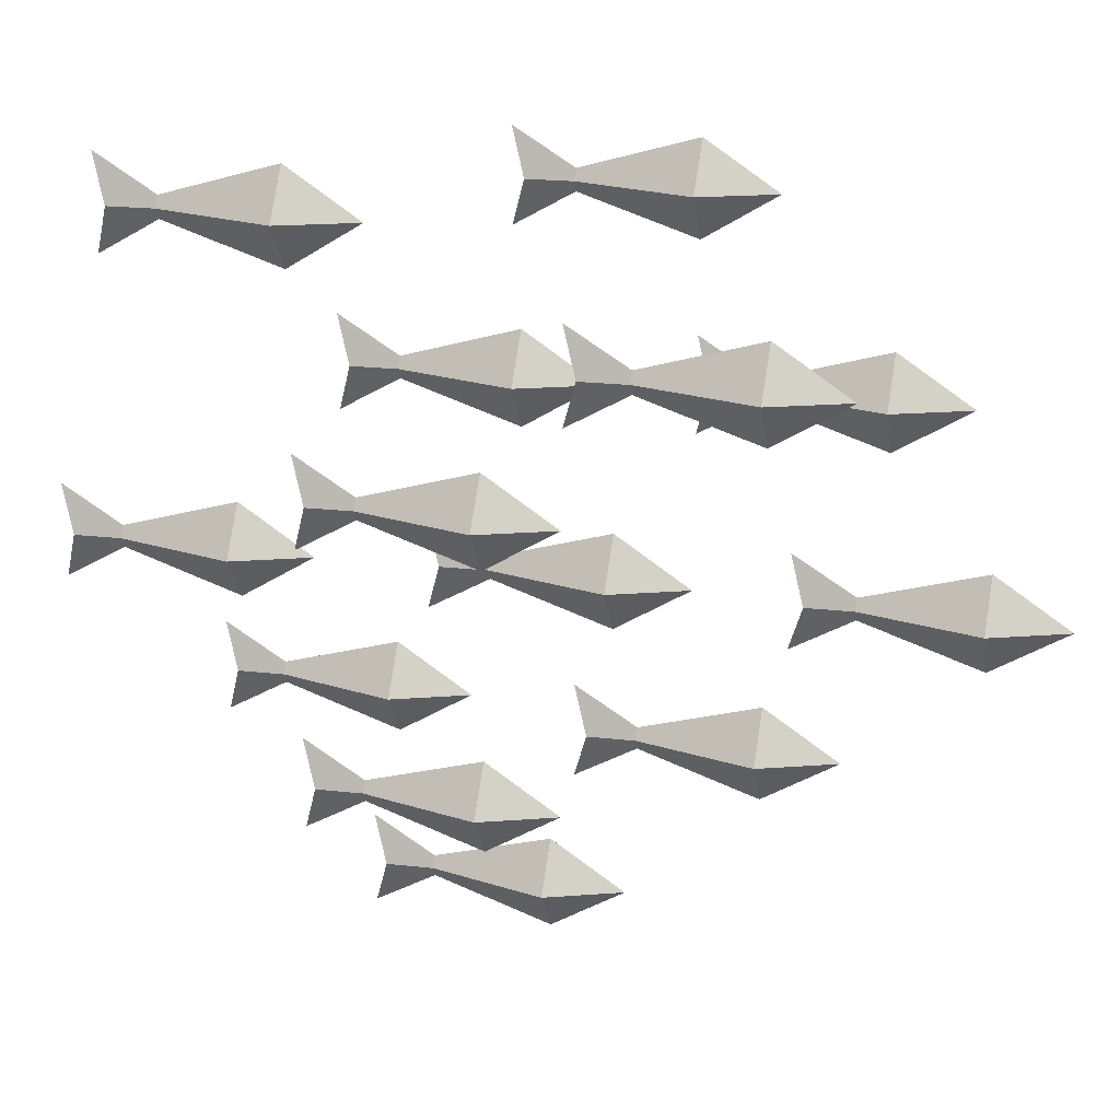
<metadata>
{"format":"obj","ext":"obj","renderer":"f3d","projection":"perspective","resolution":1024,"background":"white","views":[{"elev":22.6,"azim":-73.9,"up":"+Y"}]}
</metadata>
<code>
g fish-swarm
v -0.1661 1.598 0.561
v -0.2388 1.49 0.561
v -0.2388 1.598 0.7301
v -0.2388 1.598 0.7301
v -0.2388 1.49 0.561
v -0.3115 1.598 0.561
v -0.2388 1.598 0.7301
v -0.3115 1.598 0.561
v -0.2388 1.706 0.561
v -0.2388 1.706 0.561
v -0.1661 1.598 0.561
v -0.2388 1.598 0.7301
v -0.2629 1.598 0.1857
v -0.2147 1.598 0.1857
v -0.2388 1.706 0.1519
v -0.2388 1.49 0.1519
v -0.2147 1.598 0.1857
v -0.2629 1.598 0.1857
v 0.3453 1.854 0.3035
v 0.2726 1.746 0.3035
v 0.2726 1.854 0.4726
v 0.2726 1.854 0.4726
v 0.2726 1.746 0.3035
v 0.1999 1.854 0.3035
v 0.2726 1.854 0.4726
v 0.1999 1.854 0.3035
v 0.2726 1.962 0.3035
v 0.2726 1.962 0.3035
v 0.3453 1.854 0.3035
v 0.2726 1.854 0.4726
v 0.2485 1.854 -0.07175
v 0.2967 1.854 -0.07175
v 0.2726 1.962 -0.1055
v 0.2726 1.747 -0.1055
v 0.2967 1.854 -0.07175
v 0.2485 1.854 -0.07175
v -0.1064 0.5963 -0.03788
v -0.1791 0.4882 -0.03788
v -0.1791 0.5963 0.1312
v -0.1791 0.5963 0.1312
v -0.1791 0.4882 -0.03788
v -0.2518 0.5963 -0.03788
v -0.1791 0.5963 0.1312
v -0.2518 0.5963 -0.03788
v -0.1791 0.7043 -0.03788
v -0.1791 0.7043 -0.03788
v -0.1064 0.5963 -0.03788
v -0.1791 0.5963 0.1312
v -0.2032 0.5963 -0.4132
v -0.155 0.5963 -0.4132
v -0.1791 0.704 -0.4469
v -0.1791 0.4885 -0.4469
v -0.155 0.5963 -0.4132
v -0.2032 0.5963 -0.4132
v -0.1064 1.248 -0.03788
v -0.1791 1.14 -0.03788
v -0.1791 1.248 0.1312
v -0.1791 1.248 0.1312
v -0.1791 1.14 -0.03788
v -0.2518 1.248 -0.03788
v -0.1791 1.248 0.1312
v -0.2518 1.248 -0.03788
v -0.1791 1.356 -0.03788
v -0.1791 1.356 -0.03788
v -0.1064 1.248 -0.03788
v -0.1791 1.248 0.1312
v -0.2032 1.248 -0.4132
v -0.155 1.248 -0.4132
v -0.1791 1.356 -0.4469
v -0.1791 1.141 -0.4469
v -0.155 1.248 -0.4132
v -0.2032 1.248 -0.4132
v 0.04787 0.3459 0.0637
v -0.02482 0.2378 0.0637
v -0.02482 0.3459 0.2328
v -0.02482 0.3459 0.2328
v -0.02482 0.2378 0.0637
v -0.09751 0.3459 0.0637
v -0.02482 0.3459 0.2328
v -0.09751 0.3459 0.0637
v -0.02482 0.4539 0.0637
v -0.02482 0.4539 0.0637
v 0.04787 0.3459 0.0637
v -0.02482 0.3459 0.2328
v -0.04891 0.3459 -0.3116
v -0.0007251 0.3459 -0.3116
v -0.02482 0.4536 -0.3454
v -0.02482 0.2381 -0.3454
v -0.0007251 0.3459 -0.3116
v -0.04891 0.3459 -0.3116
v -0.09909 1.854 -0.4442
v -0.1718 1.746 -0.4442
v -0.1718 1.854 -0.2751
v -0.1718 1.854 -0.2751
v -0.1718 1.746 -0.4442
v -0.2445 1.854 -0.4442
v -0.1718 1.854 -0.2751
v -0.2445 1.854 -0.4442
v -0.1718 1.962 -0.4442
v -0.1718 1.962 -0.4442
v -0.09909 1.854 -0.4442
v -0.1718 1.854 -0.2751
v -0.1959 1.854 -0.8195
v -0.1477 1.854 -0.8195
v -0.1718 1.962 -0.8533
v -0.1718 1.747 -0.8533
v -0.1477 1.854 -0.8195
v -0.1959 1.854 -0.8195
v -0.04699 1.103 -0.5966
v -0.1197 0.9945 -0.5966
v -0.1197 1.103 -0.4275
v -0.1197 1.103 -0.4275
v -0.1197 0.9945 -0.5966
v -0.1924 1.103 -0.5966
v -0.1197 1.103 -0.4275
v -0.1924 1.103 -0.5966
v -0.1197 1.211 -0.5966
v -0.1197 1.211 -0.5966
v -0.04699 1.103 -0.5966
v -0.1197 1.103 -0.4275
v -0.1438 1.103 -0.9718
v -0.09559 1.103 -0.9718
v -0.1197 1.21 -1.006
v -0.1197 0.9948 -1.006
v -0.09559 1.103 -0.9718
v -0.1438 1.103 -0.9718
v 0.1513 0.7268 -0.3172
v 0.07862 0.6187 -0.3172
v 0.07862 0.7268 -0.1481
v 0.07862 0.7268 -0.1481
v 0.07862 0.6187 -0.3172
v 0.005935 0.7268 -0.3172
v 0.07862 0.7268 -0.1481
v 0.005935 0.7268 -0.3172
v 0.07862 0.8348 -0.3172
v 0.07862 0.8348 -0.3172
v 0.1513 0.7268 -0.3172
v 0.07862 0.7268 -0.1481
v 0.05453 0.7268 -0.6925
v 0.1027 0.7268 -0.6925
v 0.07862 0.8345 -0.7263
v 0.07862 0.619 -0.7263
v 0.1027 0.7268 -0.6925
v 0.05453 0.7268 -0.6925
v 0.04787 0.7268 0.5259
v -0.02482 0.6187 0.5259
v -0.02482 0.7268 0.695
v -0.02482 0.7268 0.695
v -0.02482 0.6187 0.5259
v -0.0975 0.7268 0.5259
v -0.02482 0.7268 0.695
v -0.0975 0.7268 0.5259
v -0.02482 0.8348 0.5259
v -0.02482 0.8348 0.5259
v 0.04787 0.7268 0.5259
v -0.02482 0.7268 0.695
v -0.04891 0.7268 0.1506
v -0.000725 0.7268 0.1506
v -0.02482 0.8345 0.1168
v -0.02482 0.619 0.1168
v -0.000725 0.7268 0.1506
v -0.04891 0.7268 0.1506
v 0.04787 1.082 0.2008
v -0.02482 0.9742 0.2008
v -0.02482 1.082 0.3699
v -0.02482 1.082 0.3699
v -0.02482 0.9742 0.2008
v -0.0975 1.082 0.2008
v -0.02482 1.082 0.3699
v -0.0975 1.082 0.2008
v -0.02482 1.19 0.2008
v -0.02482 1.19 0.2008
v 0.04787 1.082 0.2008
v -0.02482 1.082 0.3699
v -0.04891 1.082 -0.1745
v -0.0007248 1.082 -0.1745
v -0.02482 1.19 -0.2082
v -0.02482 0.9745 -0.2082
v -0.0007248 1.082 -0.1745
v -0.04891 1.082 -0.1745
v 0.1831 1.463 -0.03788
v 0.1104 1.355 -0.03788
v 0.1104 1.463 0.1312
v 0.1104 1.463 0.1312
v 0.1104 1.355 -0.03788
v 0.0377 1.463 -0.03788
v 0.1104 1.463 0.1312
v 0.0377 1.463 -0.03788
v 0.1104 1.571 -0.03788
v 0.1104 1.571 -0.03788
v 0.1831 1.463 -0.03788
v 0.1104 1.463 0.1312
v 0.0863 1.463 -0.4132
v 0.1345 1.463 -0.4132
v 0.1104 1.571 -0.4469
v 0.1104 1.355 -0.4469
v 0.1345 1.463 -0.4132
v 0.0863 1.463 -0.4132
v 0.04787 1.082 0.983
v -0.02482 0.9742 0.983
v -0.02482 1.082 1.152
v -0.02482 1.082 1.152
v -0.02482 0.9742 0.983
v -0.0975 1.082 0.983
v -0.02482 1.082 1.152
v -0.0975 1.082 0.983
v -0.02482 1.19 0.983
v -0.02482 1.19 0.983
v 0.04787 1.082 0.983
v -0.02482 1.082 1.152
v -0.04891 1.082 0.6077
v -0.0007247 1.082 0.6077
v -0.02482 1.19 0.5739
v -0.02482 0.9745 0.5739
v -0.0007247 1.082 0.6077
v -0.04891 1.082 0.6077
v 0.2007 1.478 0.7443
v 0.128 1.37 0.7443
v 0.128 1.478 0.9134
v 0.128 1.478 0.9134
v 0.128 1.37 0.7443
v 0.05533 1.478 0.7443
v 0.128 1.478 0.9134
v 0.05533 1.478 0.7443
v 0.128 1.586 0.7443
v 0.128 1.586 0.7443
v 0.2007 1.478 0.7443
v 0.128 1.478 0.9134
v 0.1039 1.478 0.369
v 0.1521 1.478 0.369
v 0.128 1.585 0.3352
v 0.128 1.37 0.3352
v 0.1521 1.478 0.369
v 0.1039 1.478 0.369
v -0.3115 1.598 0.561
v -0.253 1.598 0.2917
v -0.2388 1.623 0.2917
v -0.2388 1.706 0.561
v -0.2388 1.706 0.561
v -0.2388 1.623 0.2917
v -0.2246 1.598 0.2917
v -0.1661 1.598 0.561
v -0.1661 1.598 0.561
v -0.2246 1.598 0.2917
v -0.2388 1.573 0.2917
v -0.2388 1.49 0.561
v -0.2388 1.49 0.561
v -0.2388 1.573 0.2917
v -0.253 1.598 0.2917
v -0.3115 1.598 0.561
v -0.2388 1.623 0.2917
v -0.2388 1.706 0.1519
v -0.2147 1.598 0.1857
v -0.2246 1.598 0.2917
v -0.2246 1.598 0.2917
v -0.2147 1.598 0.1857
v -0.2388 1.49 0.1519
v -0.2388 1.573 0.2917
v -0.253 1.598 0.2917
v -0.2629 1.598 0.1857
v -0.2388 1.706 0.1519
v -0.2388 1.623 0.2917
v -0.2388 1.573 0.2917
v -0.2388 1.49 0.1519
v -0.2629 1.598 0.1857
v -0.253 1.598 0.2917
v 0.1999 1.854 0.3035
v 0.2584 1.854 0.03422
v 0.2726 1.879 0.03422
v 0.2726 1.962 0.3035
v 0.2726 1.962 0.3035
v 0.2726 1.879 0.03422
v 0.2868 1.854 0.03422
v 0.3453 1.854 0.3035
v 0.3453 1.854 0.3035
v 0.2868 1.854 0.03422
v 0.2726 1.829 0.03422
v 0.2726 1.746 0.3035
v 0.2726 1.746 0.3035
v 0.2726 1.829 0.03422
v 0.2584 1.854 0.03422
v 0.1999 1.854 0.3035
v 0.2726 1.879 0.03422
v 0.2726 1.962 -0.1055
v 0.2967 1.854 -0.07175
v 0.2868 1.854 0.03422
v 0.2868 1.854 0.03422
v 0.2967 1.854 -0.07175
v 0.2726 1.747 -0.1055
v 0.2726 1.829 0.03422
v 0.2584 1.854 0.03422
v 0.2485 1.854 -0.07175
v 0.2726 1.962 -0.1055
v 0.2726 1.879 0.03422
v 0.2726 1.829 0.03422
v 0.2726 1.747 -0.1055
v 0.2485 1.854 -0.07175
v 0.2584 1.854 0.03422
v -0.2518 0.5963 -0.03788
v -0.1933 0.5963 -0.3072
v -0.1791 0.6214 -0.3072
v -0.1791 0.7043 -0.03788
v -0.1791 0.7043 -0.03788
v -0.1791 0.6214 -0.3072
v -0.1649 0.5963 -0.3072
v -0.1064 0.5963 -0.03788
v -0.1064 0.5963 -0.03788
v -0.1649 0.5963 -0.3072
v -0.1791 0.5711 -0.3072
v -0.1791 0.4882 -0.03788
v -0.1791 0.4882 -0.03788
v -0.1791 0.5711 -0.3072
v -0.1933 0.5963 -0.3072
v -0.2518 0.5963 -0.03788
v -0.1791 0.6214 -0.3072
v -0.1791 0.704 -0.4469
v -0.155 0.5963 -0.4132
v -0.1649 0.5963 -0.3072
v -0.1649 0.5963 -0.3072
v -0.155 0.5963 -0.4132
v -0.1791 0.4885 -0.4469
v -0.1791 0.5711 -0.3072
v -0.1933 0.5963 -0.3072
v -0.2032 0.5963 -0.4132
v -0.1791 0.704 -0.4469
v -0.1791 0.6214 -0.3072
v -0.1791 0.5711 -0.3072
v -0.1791 0.4885 -0.4469
v -0.2032 0.5963 -0.4132
v -0.1933 0.5963 -0.3072
v -0.2518 1.248 -0.03788
v -0.1933 1.248 -0.3072
v -0.1791 1.274 -0.3072
v -0.1791 1.356 -0.03788
v -0.1791 1.356 -0.03788
v -0.1791 1.274 -0.3072
v -0.1649 1.248 -0.3072
v -0.1064 1.248 -0.03788
v -0.1064 1.248 -0.03788
v -0.1649 1.248 -0.3072
v -0.1791 1.223 -0.3072
v -0.1791 1.14 -0.03788
v -0.1791 1.14 -0.03788
v -0.1791 1.223 -0.3072
v -0.1933 1.248 -0.3072
v -0.2518 1.248 -0.03788
v -0.1791 1.274 -0.3072
v -0.1791 1.356 -0.4469
v -0.155 1.248 -0.4132
v -0.1649 1.248 -0.3072
v -0.1649 1.248 -0.3072
v -0.155 1.248 -0.4132
v -0.1791 1.141 -0.4469
v -0.1791 1.223 -0.3072
v -0.1933 1.248 -0.3072
v -0.2032 1.248 -0.4132
v -0.1791 1.356 -0.4469
v -0.1791 1.274 -0.3072
v -0.1791 1.223 -0.3072
v -0.1791 1.141 -0.4469
v -0.2032 1.248 -0.4132
v -0.1933 1.248 -0.3072
v -0.09751 0.3459 0.0637
v -0.03901 0.3459 -0.2056
v -0.02482 0.371 -0.2056
v -0.02482 0.4539 0.0637
v -0.02482 0.4539 0.0637
v -0.02482 0.371 -0.2056
v -0.01063 0.3459 -0.2056
v 0.04787 0.3459 0.0637
v 0.04787 0.3459 0.0637
v -0.01063 0.3459 -0.2056
v -0.02482 0.3207 -0.2056
v -0.02482 0.2378 0.0637
v -0.02482 0.2378 0.0637
v -0.02482 0.3207 -0.2056
v -0.03901 0.3459 -0.2056
v -0.09751 0.3459 0.0637
v -0.02482 0.371 -0.2056
v -0.02482 0.4536 -0.3454
v -0.0007251 0.3459 -0.3116
v -0.01063 0.3459 -0.2056
v -0.01063 0.3459 -0.2056
v -0.0007251 0.3459 -0.3116
v -0.02482 0.2381 -0.3454
v -0.02482 0.3207 -0.2056
v -0.03901 0.3459 -0.2056
v -0.04891 0.3459 -0.3116
v -0.02482 0.4536 -0.3454
v -0.02482 0.371 -0.2056
v -0.02482 0.3207 -0.2056
v -0.02482 0.2381 -0.3454
v -0.04891 0.3459 -0.3116
v -0.03901 0.3459 -0.2056
v -0.2445 1.854 -0.4442
v -0.186 1.854 -0.7135
v -0.1718 1.879 -0.7135
v -0.1718 1.962 -0.4442
v -0.1718 1.962 -0.4442
v -0.1718 1.879 -0.7135
v -0.1576 1.854 -0.7135
v -0.09909 1.854 -0.4442
v -0.09909 1.854 -0.4442
v -0.1576 1.854 -0.7135
v -0.1718 1.829 -0.7135
v -0.1718 1.746 -0.4442
v -0.1718 1.746 -0.4442
v -0.1718 1.829 -0.7135
v -0.186 1.854 -0.7135
v -0.2445 1.854 -0.4442
v -0.1718 1.879 -0.7135
v -0.1718 1.962 -0.8533
v -0.1477 1.854 -0.8195
v -0.1576 1.854 -0.7135
v -0.1576 1.854 -0.7135
v -0.1477 1.854 -0.8195
v -0.1718 1.747 -0.8533
v -0.1718 1.829 -0.7135
v -0.186 1.854 -0.7135
v -0.1959 1.854 -0.8195
v -0.1718 1.962 -0.8533
v -0.1718 1.879 -0.7135
v -0.1718 1.829 -0.7135
v -0.1718 1.747 -0.8533
v -0.1959 1.854 -0.8195
v -0.186 1.854 -0.7135
v -0.1924 1.103 -0.5966
v -0.1339 1.103 -0.8659
v -0.1197 1.128 -0.8659
v -0.1197 1.211 -0.5966
v -0.1197 1.211 -0.5966
v -0.1197 1.128 -0.8659
v -0.1055 1.103 -0.8659
v -0.04699 1.103 -0.5966
v -0.04699 1.103 -0.5966
v -0.1055 1.103 -0.8659
v -0.1197 1.077 -0.8659
v -0.1197 0.9945 -0.5966
v -0.1197 0.9945 -0.5966
v -0.1197 1.077 -0.8659
v -0.1339 1.103 -0.8659
v -0.1924 1.103 -0.5966
v -0.1197 1.128 -0.8659
v -0.1197 1.21 -1.006
v -0.09559 1.103 -0.9718
v -0.1055 1.103 -0.8659
v -0.1055 1.103 -0.8659
v -0.09559 1.103 -0.9718
v -0.1197 0.9948 -1.006
v -0.1197 1.077 -0.8659
v -0.1339 1.103 -0.8659
v -0.1438 1.103 -0.9718
v -0.1197 1.21 -1.006
v -0.1197 1.128 -0.8659
v -0.1197 1.077 -0.8659
v -0.1197 0.9948 -1.006
v -0.1438 1.103 -0.9718
v -0.1339 1.103 -0.8659
v 0.005935 0.7268 -0.3172
v 0.06444 0.7268 -0.5865
v 0.07862 0.7519 -0.5865
v 0.07862 0.8348 -0.3172
v 0.07862 0.8348 -0.3172
v 0.07862 0.7519 -0.5865
v 0.09281 0.7268 -0.5865
v 0.1513 0.7268 -0.3172
v 0.1513 0.7268 -0.3172
v 0.09281 0.7268 -0.5865
v 0.07862 0.7016 -0.5865
v 0.07862 0.6187 -0.3172
v 0.07862 0.6187 -0.3172
v 0.07862 0.7016 -0.5865
v 0.06444 0.7268 -0.5865
v 0.005935 0.7268 -0.3172
v 0.07862 0.7519 -0.5865
v 0.07862 0.8345 -0.7263
v 0.1027 0.7268 -0.6925
v 0.09281 0.7268 -0.5865
v 0.09281 0.7268 -0.5865
v 0.1027 0.7268 -0.6925
v 0.07862 0.619 -0.7263
v 0.07862 0.7016 -0.5865
v 0.06444 0.7268 -0.5865
v 0.05453 0.7268 -0.6925
v 0.07862 0.8345 -0.7263
v 0.07862 0.7519 -0.5865
v 0.07862 0.7016 -0.5865
v 0.07862 0.619 -0.7263
v 0.05453 0.7268 -0.6925
v 0.06444 0.7268 -0.5865
v -0.0975 0.7268 0.5259
v -0.03901 0.7268 0.2566
v -0.02482 0.7519 0.2566
v -0.02482 0.8348 0.5259
v -0.02482 0.8348 0.5259
v -0.02482 0.7519 0.2566
v -0.01063 0.7268 0.2566
v 0.04787 0.7268 0.5259
v 0.04787 0.7268 0.5259
v -0.01063 0.7268 0.2566
v -0.02482 0.7016 0.2566
v -0.02482 0.6187 0.5259
v -0.02482 0.6187 0.5259
v -0.02482 0.7016 0.2566
v -0.03901 0.7268 0.2566
v -0.0975 0.7268 0.5259
v -0.02482 0.7519 0.2566
v -0.02482 0.8345 0.1168
v -0.000725 0.7268 0.1506
v -0.01063 0.7268 0.2566
v -0.01063 0.7268 0.2566
v -0.000725 0.7268 0.1506
v -0.02482 0.619 0.1168
v -0.02482 0.7016 0.2566
v -0.03901 0.7268 0.2566
v -0.04891 0.7268 0.1506
v -0.02482 0.8345 0.1168
v -0.02482 0.7519 0.2566
v -0.02482 0.7016 0.2566
v -0.02482 0.619 0.1168
v -0.04891 0.7268 0.1506
v -0.03901 0.7268 0.2566
v -0.0975 1.082 0.2008
v -0.03901 1.082 -0.06848
v -0.02482 1.107 -0.06848
v -0.02482 1.19 0.2008
v -0.02482 1.19 0.2008
v -0.02482 1.107 -0.06848
v -0.01063 1.082 -0.06848
v 0.04787 1.082 0.2008
v 0.04787 1.082 0.2008
v -0.01063 1.082 -0.06848
v -0.02482 1.057 -0.06848
v -0.02482 0.9742 0.2008
v -0.02482 0.9742 0.2008
v -0.02482 1.057 -0.06848
v -0.03901 1.082 -0.06848
v -0.0975 1.082 0.2008
v -0.02482 1.107 -0.06848
v -0.02482 1.19 -0.2082
v -0.0007248 1.082 -0.1745
v -0.01063 1.082 -0.06848
v -0.01063 1.082 -0.06848
v -0.0007248 1.082 -0.1745
v -0.02482 0.9745 -0.2082
v -0.02482 1.057 -0.06848
v -0.03901 1.082 -0.06848
v -0.04891 1.082 -0.1745
v -0.02482 1.19 -0.2082
v -0.02482 1.107 -0.06848
v -0.02482 1.057 -0.06848
v -0.02482 0.9745 -0.2082
v -0.04891 1.082 -0.1745
v -0.03901 1.082 -0.06848
v 0.0377 1.463 -0.03788
v 0.0962 1.463 -0.3072
v 0.1104 1.488 -0.3072
v 0.1104 1.571 -0.03788
v 0.1104 1.571 -0.03788
v 0.1104 1.488 -0.3072
v 0.1246 1.463 -0.3072
v 0.1831 1.463 -0.03788
v 0.1831 1.463 -0.03788
v 0.1246 1.463 -0.3072
v 0.1104 1.438 -0.3072
v 0.1104 1.355 -0.03788
v 0.1104 1.355 -0.03788
v 0.1104 1.438 -0.3072
v 0.0962 1.463 -0.3072
v 0.0377 1.463 -0.03788
v 0.1104 1.488 -0.3072
v 0.1104 1.571 -0.4469
v 0.1345 1.463 -0.4132
v 0.1246 1.463 -0.3072
v 0.1246 1.463 -0.3072
v 0.1345 1.463 -0.4132
v 0.1104 1.355 -0.4469
v 0.1104 1.438 -0.3072
v 0.0962 1.463 -0.3072
v 0.0863 1.463 -0.4132
v 0.1104 1.571 -0.4469
v 0.1104 1.488 -0.3072
v 0.1104 1.438 -0.3072
v 0.1104 1.355 -0.4469
v 0.0863 1.463 -0.4132
v 0.0962 1.463 -0.3072
v -0.0975 1.082 0.983
v -0.039 1.082 0.7137
v -0.02482 1.107 0.7137
v -0.02482 1.19 0.983
v -0.02482 1.19 0.983
v -0.02482 1.107 0.7137
v -0.01063 1.082 0.7137
v 0.04787 1.082 0.983
v 0.04787 1.082 0.983
v -0.01063 1.082 0.7137
v -0.02482 1.057 0.7137
v -0.02482 0.9742 0.983
v -0.02482 0.9742 0.983
v -0.02482 1.057 0.7137
v -0.039 1.082 0.7137
v -0.0975 1.082 0.983
v -0.02482 1.107 0.7137
v -0.02482 1.19 0.5739
v -0.0007247 1.082 0.6077
v -0.01063 1.082 0.7137
v -0.01063 1.082 0.7137
v -0.0007247 1.082 0.6077
v -0.02482 0.9745 0.5739
v -0.02482 1.057 0.7137
v -0.039 1.082 0.7137
v -0.04891 1.082 0.6077
v -0.02482 1.19 0.5739
v -0.02482 1.107 0.7137
v -0.02482 1.057 0.7137
v -0.02482 0.9745 0.5739
v -0.04891 1.082 0.6077
v -0.039 1.082 0.7137
v 0.05533 1.478 0.7443
v 0.1138 1.478 0.475
v 0.128 1.503 0.475
v 0.128 1.586 0.7443
v 0.128 1.586 0.7443
v 0.128 1.503 0.475
v 0.1422 1.478 0.475
v 0.2007 1.478 0.7443
v 0.2007 1.478 0.7443
v 0.1422 1.478 0.475
v 0.128 1.452 0.475
v 0.128 1.37 0.7443
v 0.128 1.37 0.7443
v 0.128 1.452 0.475
v 0.1138 1.478 0.475
v 0.05533 1.478 0.7443
v 0.128 1.503 0.475
v 0.128 1.585 0.3352
v 0.1521 1.478 0.369
v 0.1422 1.478 0.475
v 0.1422 1.478 0.475
v 0.1521 1.478 0.369
v 0.128 1.37 0.3352
v 0.128 1.452 0.475
v 0.1138 1.478 0.475
v 0.1039 1.478 0.369
v 0.128 1.585 0.3352
v 0.128 1.503 0.475
v 0.128 1.452 0.475
v 0.128 1.37 0.3352
v 0.1039 1.478 0.369
v 0.1138 1.478 0.475
f 2 1 3
f 5 4 6
f 8 7 9
f 11 10 12
f 14 13 15
f 17 16 18
f 20 19 21
f 23 22 24
f 26 25 27
f 29 28 30
f 32 31 33
f 35 34 36
f 38 37 39
f 41 40 42
f 44 43 45
f 47 46 48
f 50 49 51
f 53 52 54
f 56 55 57
f 59 58 60
f 62 61 63
f 65 64 66
f 68 67 69
f 71 70 72
f 74 73 75
f 77 76 78
f 80 79 81
f 83 82 84
f 86 85 87
f 89 88 90
f 92 91 93
f 95 94 96
f 98 97 99
f 101 100 102
f 104 103 105
f 107 106 108
f 110 109 111
f 113 112 114
f 116 115 117
f 119 118 120
f 122 121 123
f 125 124 126
f 128 127 129
f 131 130 132
f 134 133 135
f 137 136 138
f 140 139 141
f 143 142 144
f 146 145 147
f 149 148 150
f 152 151 153
f 155 154 156
f 158 157 159
f 161 160 162
f 164 163 165
f 167 166 168
f 170 169 171
f 173 172 174
f 176 175 177
f 179 178 180
f 182 181 183
f 185 184 186
f 188 187 189
f 191 190 192
f 194 193 195
f 197 196 198
f 200 199 201
f 203 202 204
f 206 205 207
f 209 208 210
f 212 211 213
f 215 214 216
f 218 217 219
f 221 220 222
f 224 223 225
f 227 226 228
f 230 229 231
f 233 232 234
f 236 235 237
f 237 235 238
f 240 239 241
f 241 239 242
f 244 243 245
f 245 243 246
f 248 247 249
f 249 247 250
f 252 251 253
f 253 251 254
f 256 255 257
f 257 255 258
f 260 259 261
f 261 259 262
f 264 263 265
f 265 263 266
f 268 267 269
f 269 267 270
f 272 271 273
f 273 271 274
f 276 275 277
f 277 275 278
f 280 279 281
f 281 279 282
f 284 283 285
f 285 283 286
f 288 287 289
f 289 287 290
f 292 291 293
f 293 291 294
f 296 295 297
f 297 295 298
f 300 299 301
f 301 299 302
f 304 303 305
f 305 303 306
f 308 307 309
f 309 307 310
f 312 311 313
f 313 311 314
f 316 315 317
f 317 315 318
f 320 319 321
f 321 319 322
f 324 323 325
f 325 323 326
f 328 327 329
f 329 327 330
f 332 331 333
f 333 331 334
f 336 335 337
f 337 335 338
f 340 339 341
f 341 339 342
f 344 343 345
f 345 343 346
f 348 347 349
f 349 347 350
f 352 351 353
f 353 351 354
f 356 355 357
f 357 355 358
f 360 359 361
f 361 359 362
f 364 363 365
f 365 363 366
f 368 367 369
f 369 367 370
f 372 371 373
f 373 371 374
f 376 375 377
f 377 375 378
f 380 379 381
f 381 379 382
f 384 383 385
f 385 383 386
f 388 387 389
f 389 387 390
f 392 391 393
f 393 391 394
f 396 395 397
f 397 395 398
f 400 399 401
f 401 399 402
f 404 403 405
f 405 403 406
f 408 407 409
f 409 407 410
f 412 411 413
f 413 411 414
f 416 415 417
f 417 415 418
f 420 419 421
f 421 419 422
f 424 423 425
f 425 423 426
f 428 427 429
f 429 427 430
f 432 431 433
f 433 431 434
f 436 435 437
f 437 435 438
f 440 439 441
f 441 439 442
f 444 443 445
f 445 443 446
f 448 447 449
f 449 447 450
f 452 451 453
f 453 451 454
f 456 455 457
f 457 455 458
f 460 459 461
f 461 459 462
f 464 463 465
f 465 463 466
f 468 467 469
f 469 467 470
f 472 471 473
f 473 471 474
f 476 475 477
f 477 475 478
f 480 479 481
f 481 479 482
f 484 483 485
f 485 483 486
f 488 487 489
f 489 487 490
f 492 491 493
f 493 491 494
f 496 495 497
f 497 495 498
f 500 499 501
f 501 499 502
f 504 503 505
f 505 503 506
f 508 507 509
f 509 507 510
f 512 511 513
f 513 511 514
f 516 515 517
f 517 515 518
f 520 519 521
f 521 519 522
f 524 523 525
f 525 523 526
f 528 527 529
f 529 527 530
f 532 531 533
f 533 531 534
f 536 535 537
f 537 535 538
f 540 539 541
f 541 539 542
f 544 543 545
f 545 543 546
f 548 547 549
f 549 547 550
f 552 551 553
f 553 551 554
f 556 555 557
f 557 555 558
f 560 559 561
f 561 559 562
f 564 563 565
f 565 563 566
f 568 567 569
f 569 567 570
f 572 571 573
f 573 571 574
f 576 575 577
f 577 575 578
f 580 579 581
f 581 579 582
f 584 583 585
f 585 583 586
f 588 587 589
f 589 587 590
f 592 591 593
f 593 591 594
f 596 595 597
f 597 595 598
f 600 599 601
f 601 599 602
f 604 603 605
f 605 603 606
f 608 607 609
f 609 607 610
f 612 611 613
f 613 611 614
f 616 615 617
f 617 615 618
f 620 619 621
f 621 619 622
f 624 623 625
f 625 623 626
f 628 627 629
f 629 627 630
f 632 631 633
f 633 631 634
f 636 635 637
f 637 635 638
f 640 639 641
f 641 639 642
f 644 643 645
f 645 643 646
f 648 647 649
f 649 647 650

</code>
